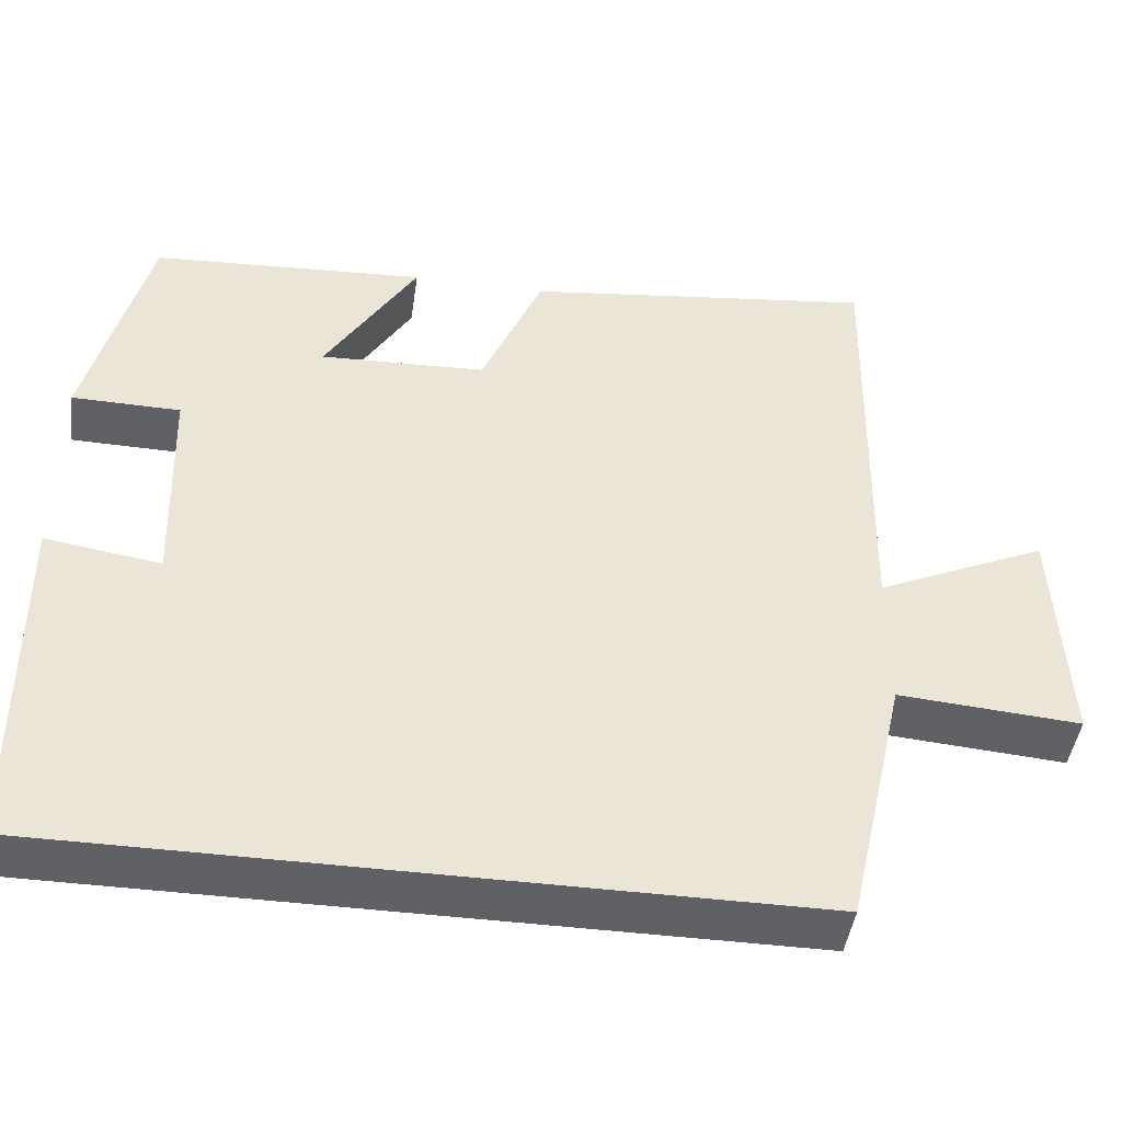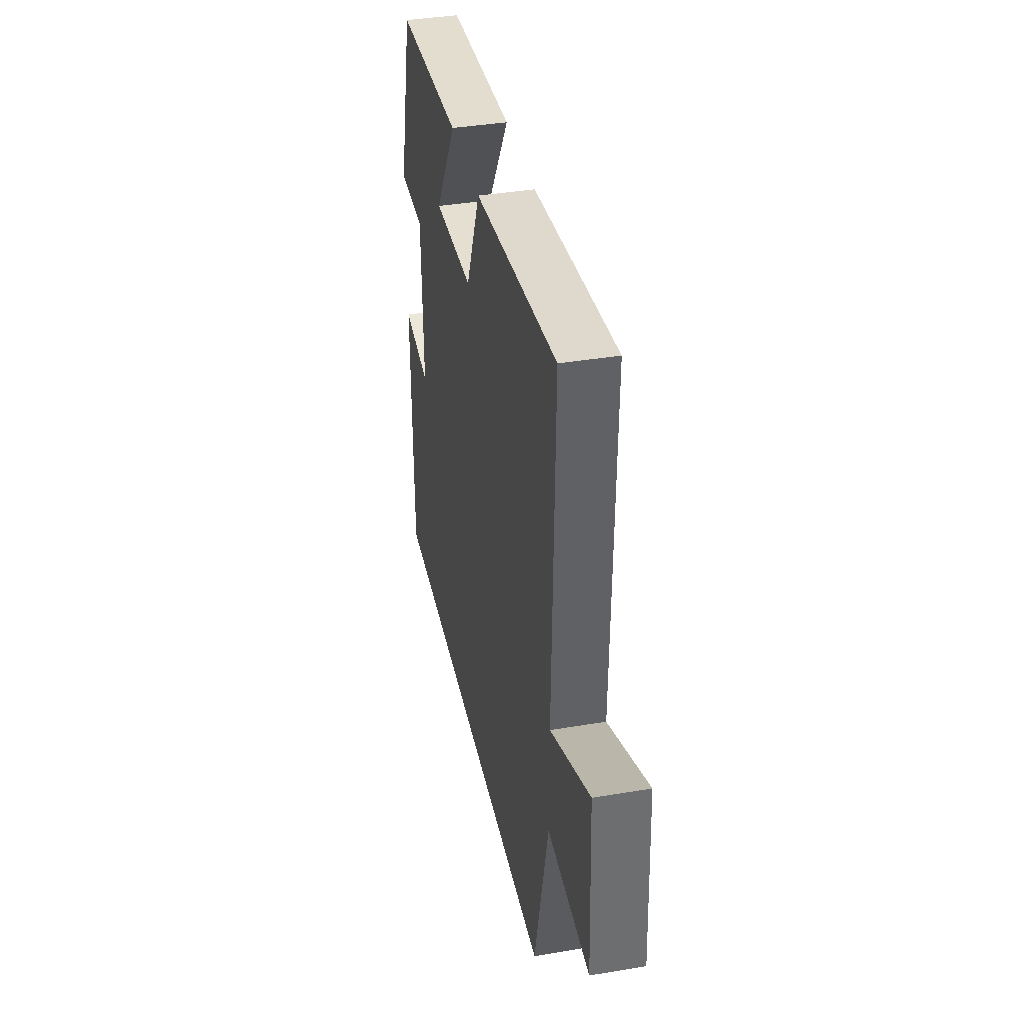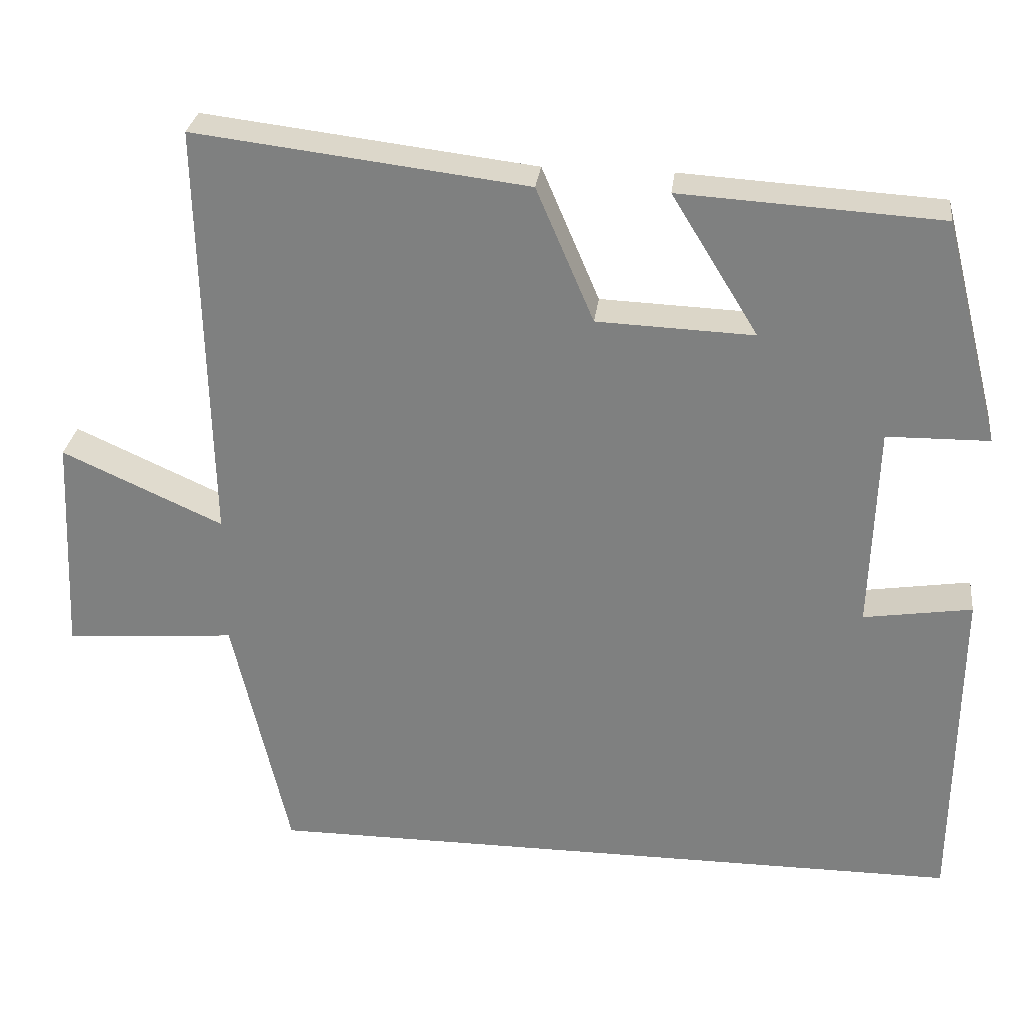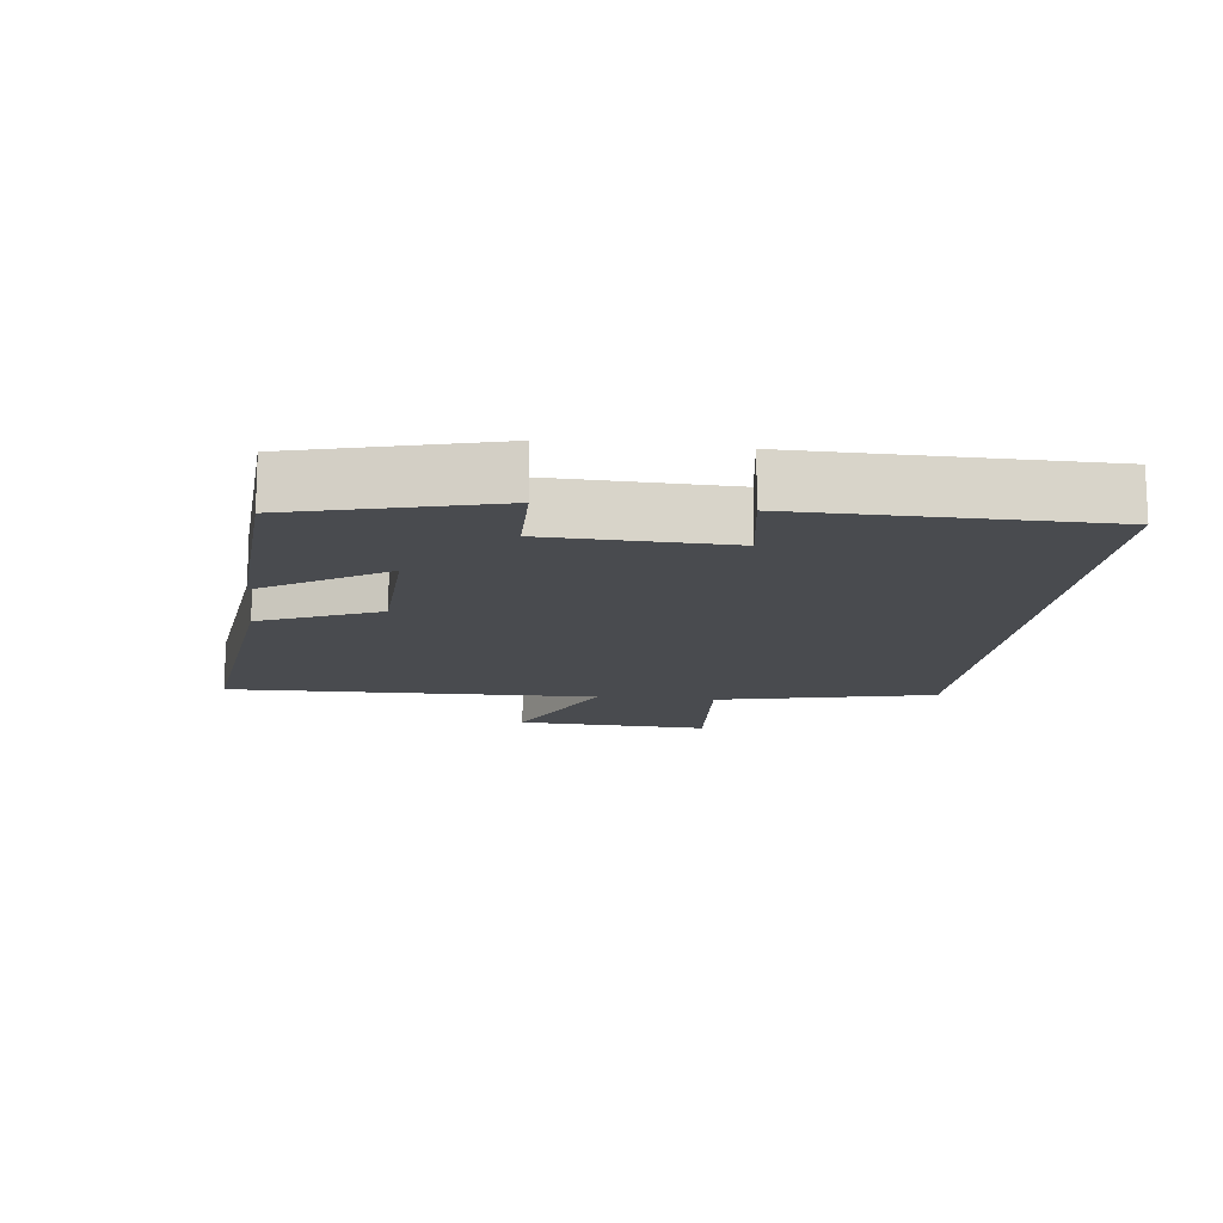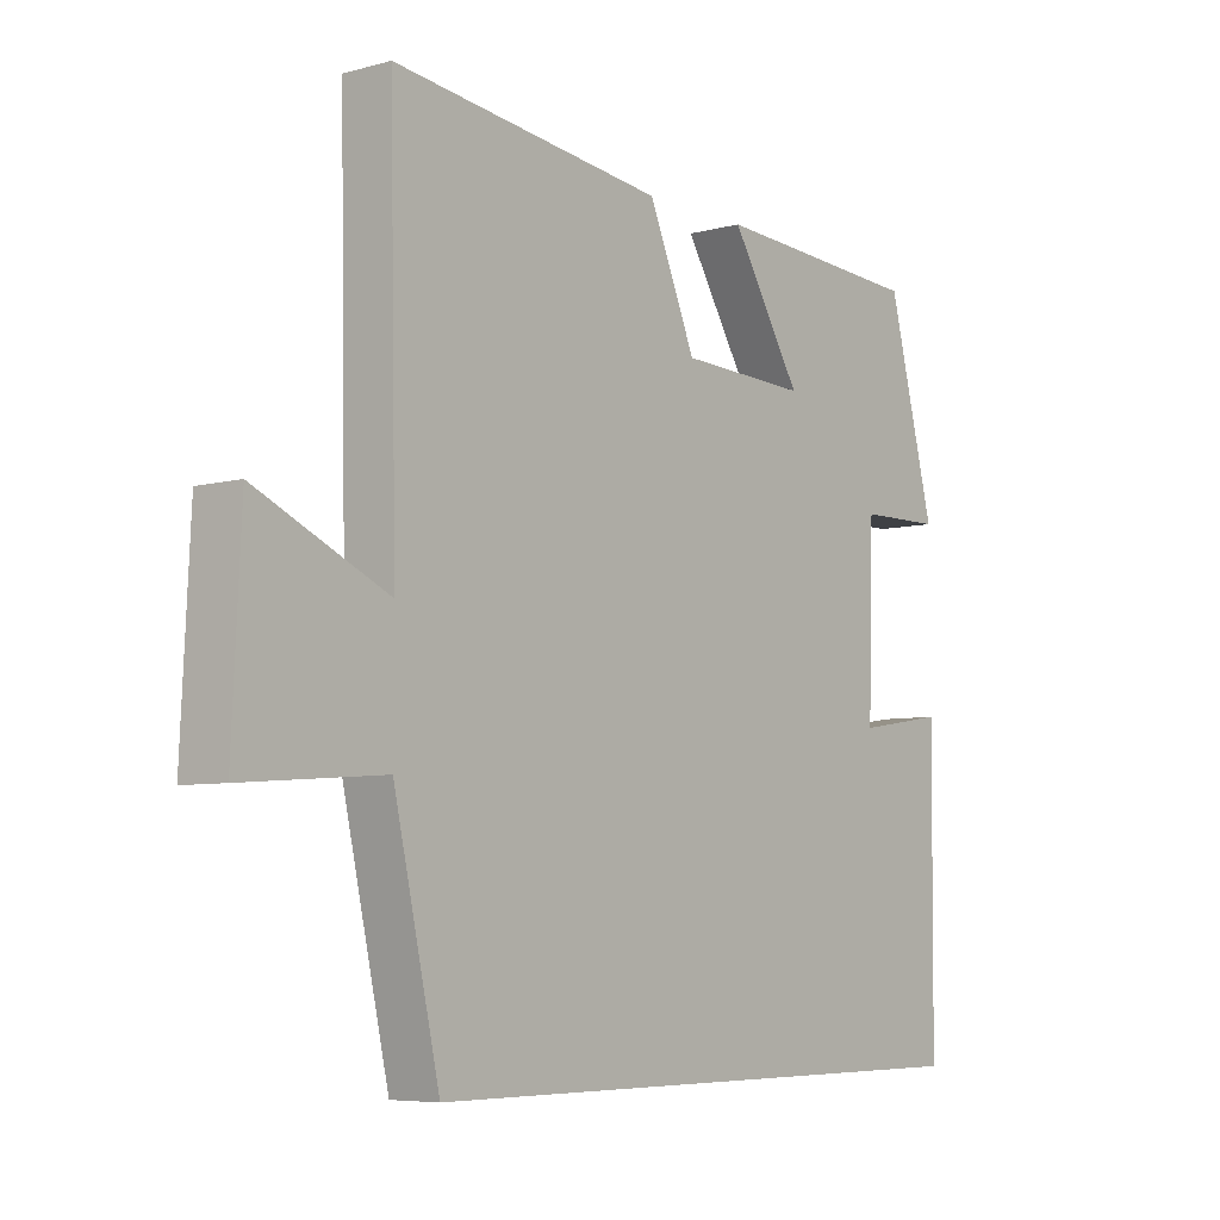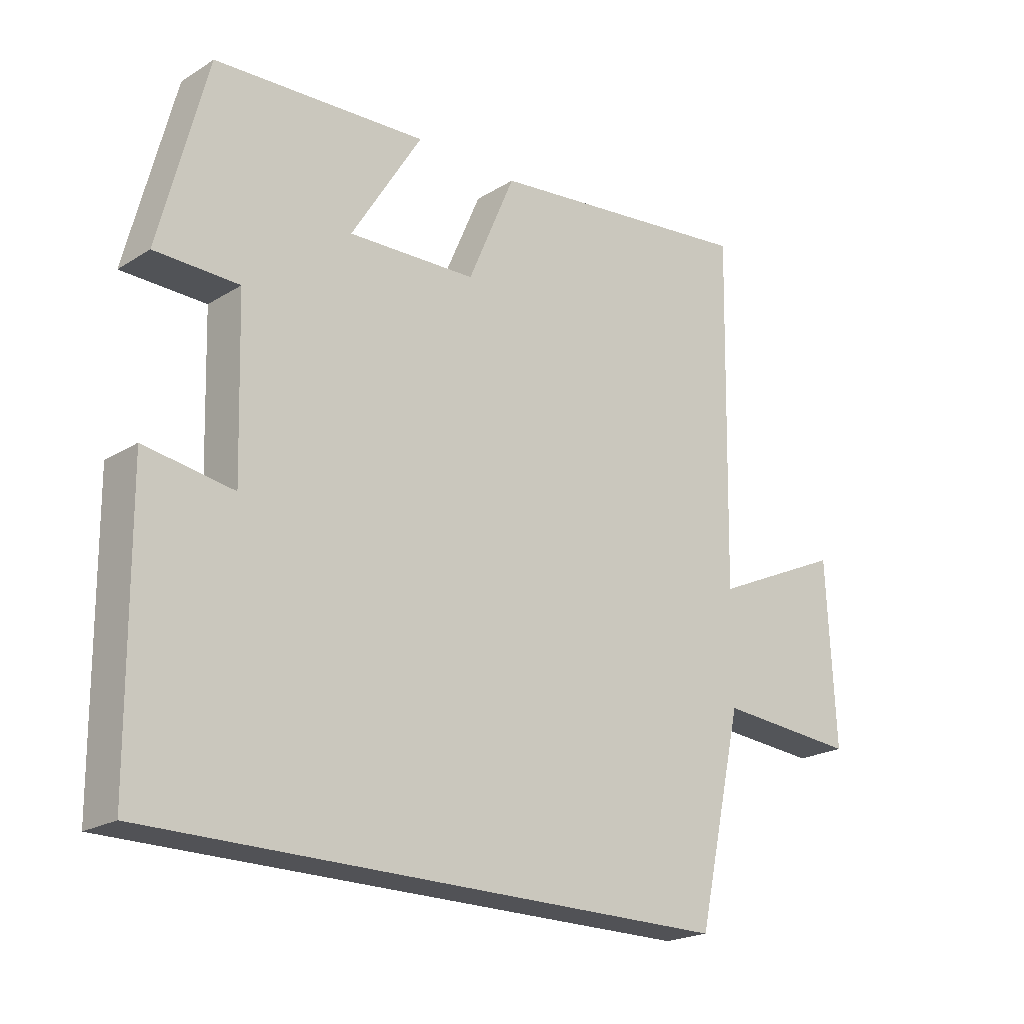
<metadata>
{"format":"obj","ext":"obj","renderer":"f3d","projection":"perspective","resolution":1024,"background":"white","views":[{"elev":-45.5,"azim":171.8,"up":"+Z"},{"elev":39.1,"azim":-101.9,"up":"+Z"},{"elev":29.0,"azim":6.9,"up":"+Z"},{"elev":-13.9,"azim":83.2,"up":"+Y"},{"elev":-6.4,"azim":-51.3,"up":"+Z"},{"elev":-21.3,"azim":137.5,"up":"+Z"}]}
</metadata>
<code>
v -0.511 0.07 0.552
v -0.079 0.07 0.5
v -0.004 0.07 0.325
v 0.2 0.07 0.317
v 0.087 0.07 0.5
v 0.425 0.07 0.48
v 0.5 0.07 0.188
v 0.367 0.07 0.186
v 0.359 0.07 -0.082
v 0.5 0.07 -0.06
v 0.496 0.07 -0.5
v -0.427 0.07 -0.5
v -0.5 0.07 -0.175
v -0.723 0.07 -0.192
v -0.709 0.07 0.096
v -0.5 0.07 0.001
v -0.511 0 0.552
v -0.079 0 0.5
v -0.004 0 0.325
v 0.2 0 0.317
v 0.087 0 0.5
v 0.425 0 0.48
v 0.5 0 0.188
v 0.367 0 0.186
v 0.359 0 -0.082
v 0.5 0 -0.06
v 0.496 0 -0.5
v -0.427 0 -0.5
v -0.5 0 -0.175
v -0.723 0 -0.192
v -0.709 0 0.096
v -0.5 0 0.001
f 13 14 15 16
f 11 12 13 16
f 9 10 11
f 9 11 16 1
f 6 7 8
f 5 6 8
f 4 5 8
f 3 4 8 9
f 1 2 3
f 1 3 9
f 32 31 30 29
f 32 29 28 27
f 27 26 25
f 17 32 27 25
f 24 23 22
f 24 22 21
f 24 21 20
f 25 24 20 19
f 19 18 17
f 25 19 17
f 1 17 18 2
f 2 18 19 3
f 3 19 20 4
f 4 20 21 5
f 5 21 22 6
f 6 22 23 7
f 7 23 24 8
f 8 24 25 9
f 9 25 26 10
f 10 26 27 11
f 11 27 28 12
f 12 28 29 13
f 13 29 30 14
f 14 30 31 15
f 15 31 32 16
f 16 32 17 1

</code>
